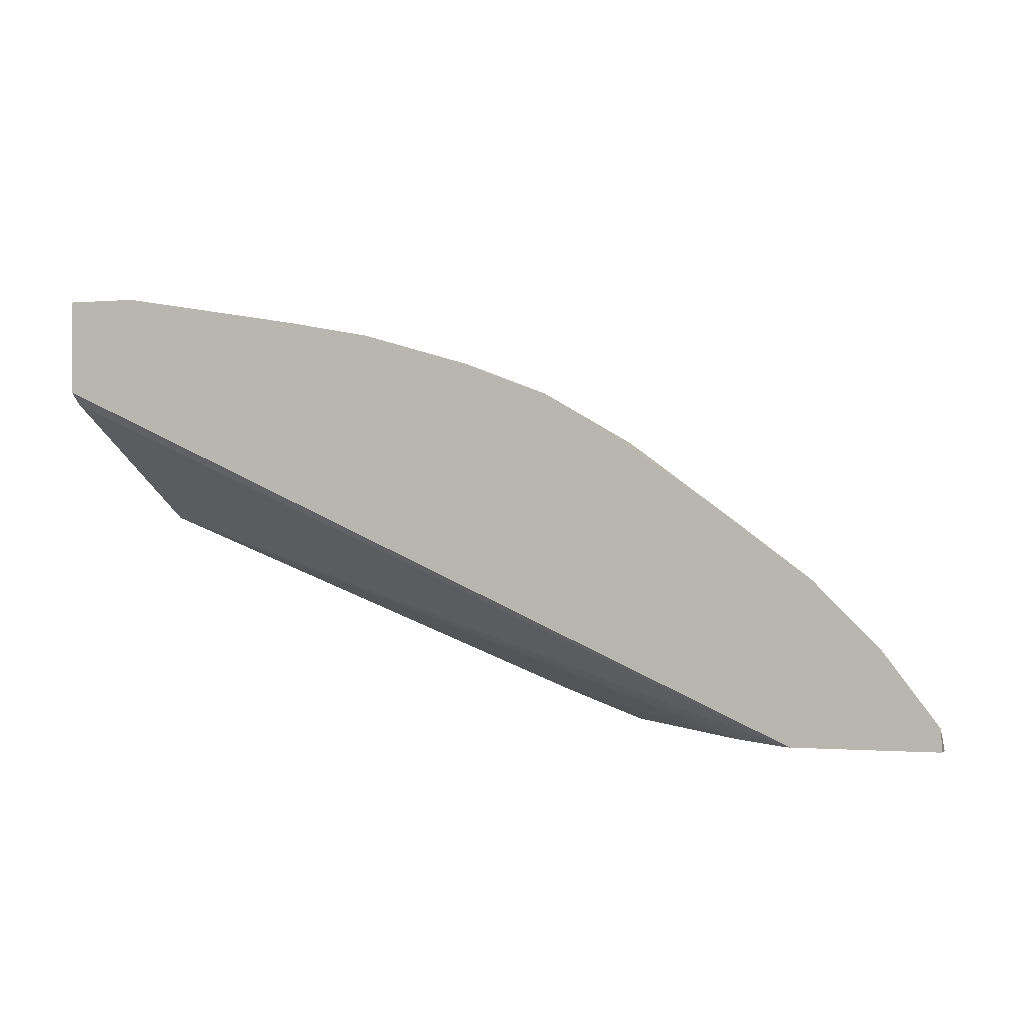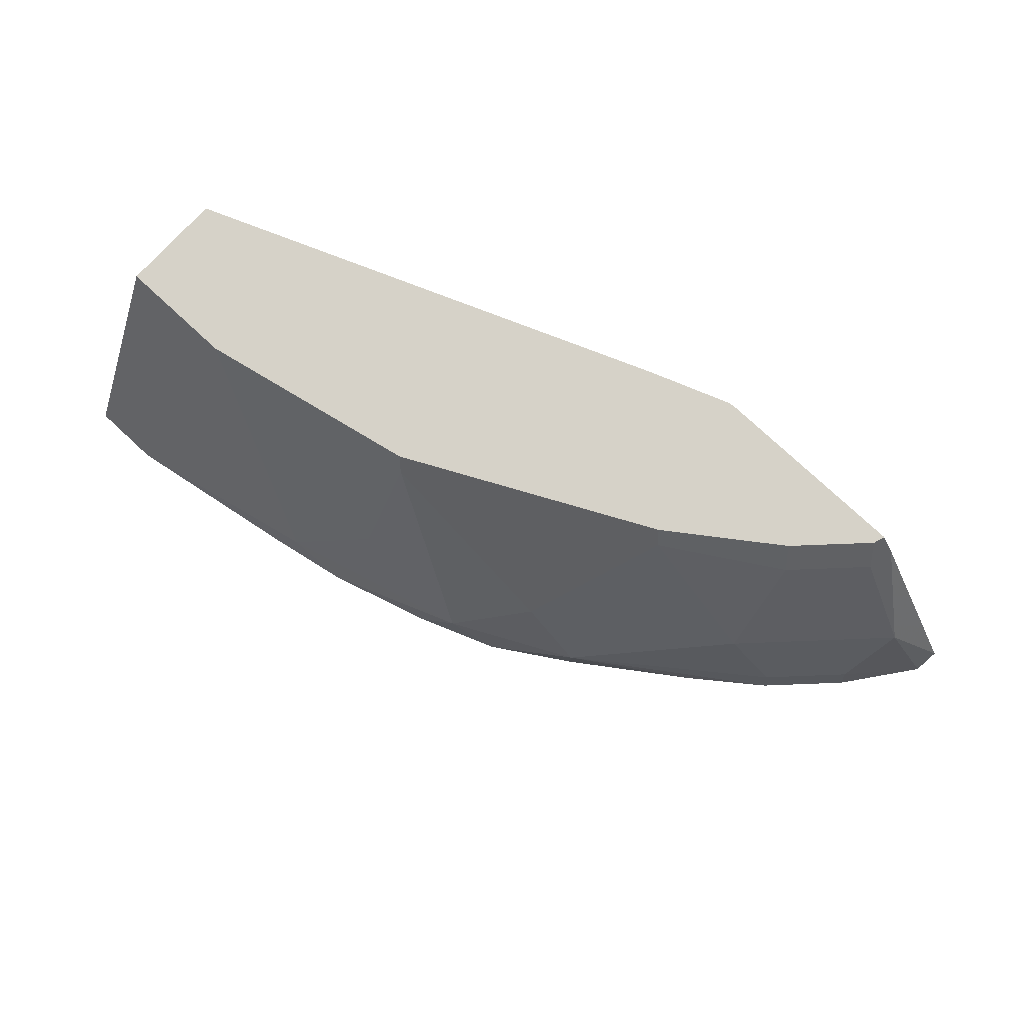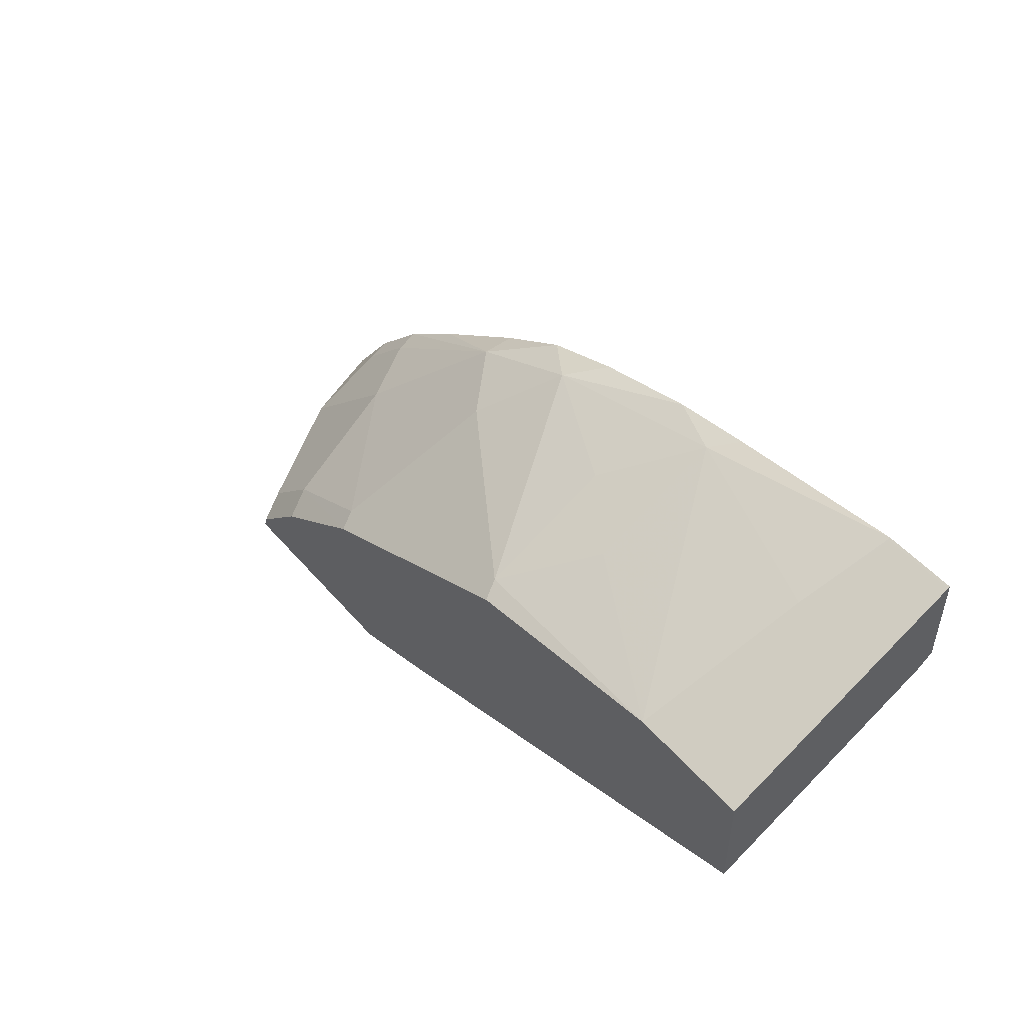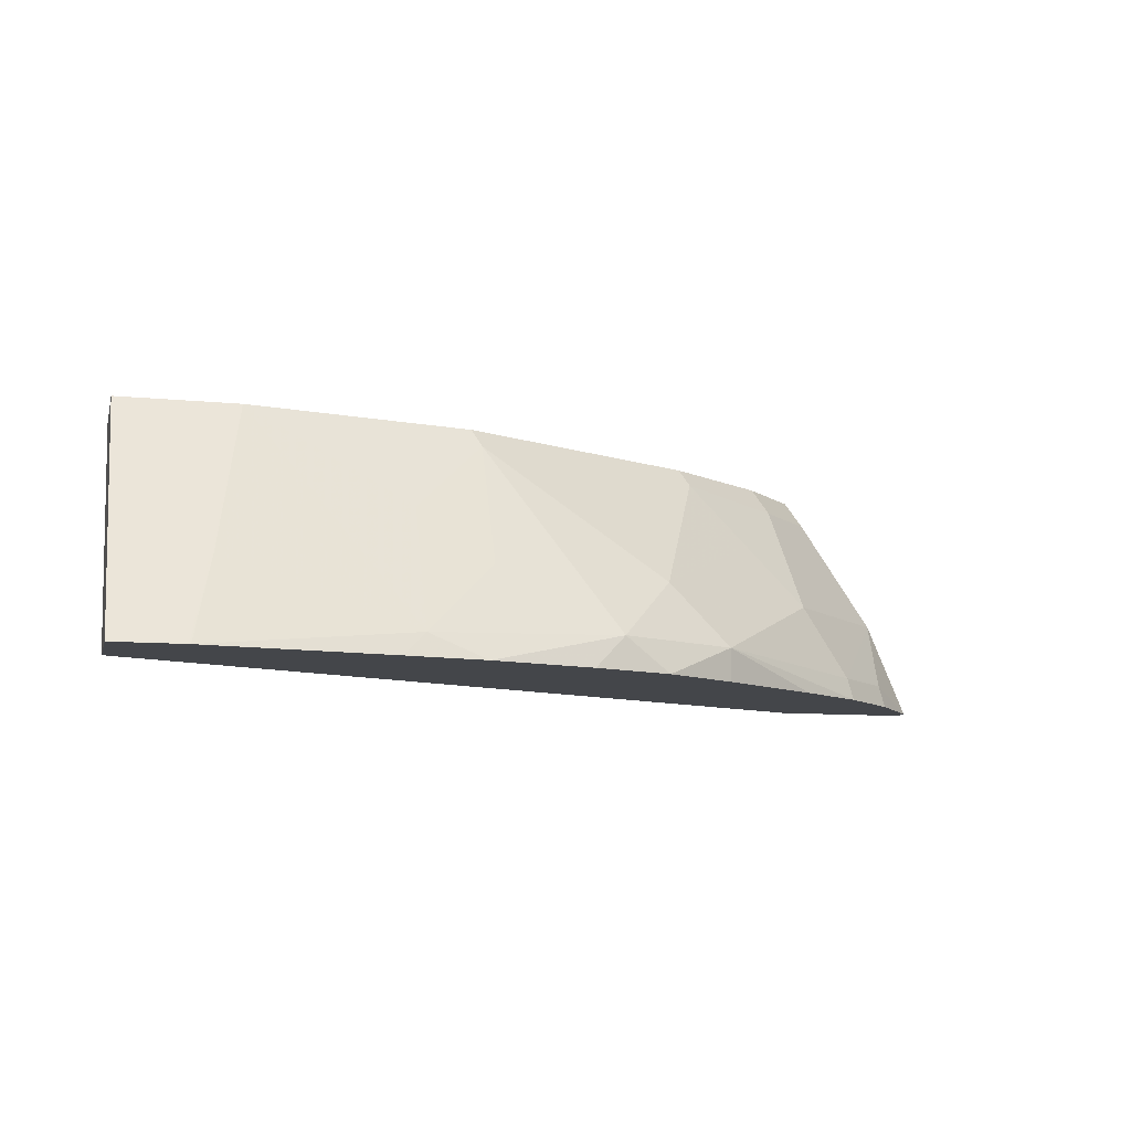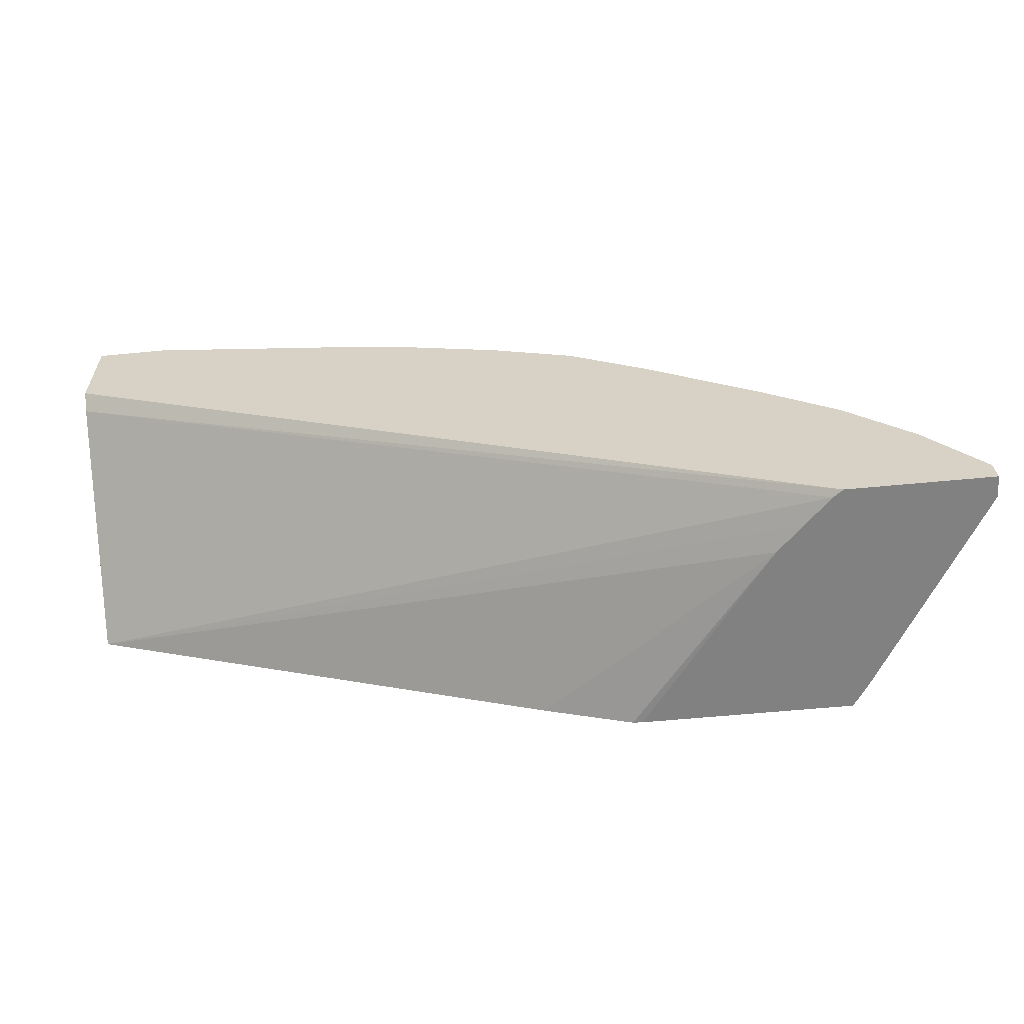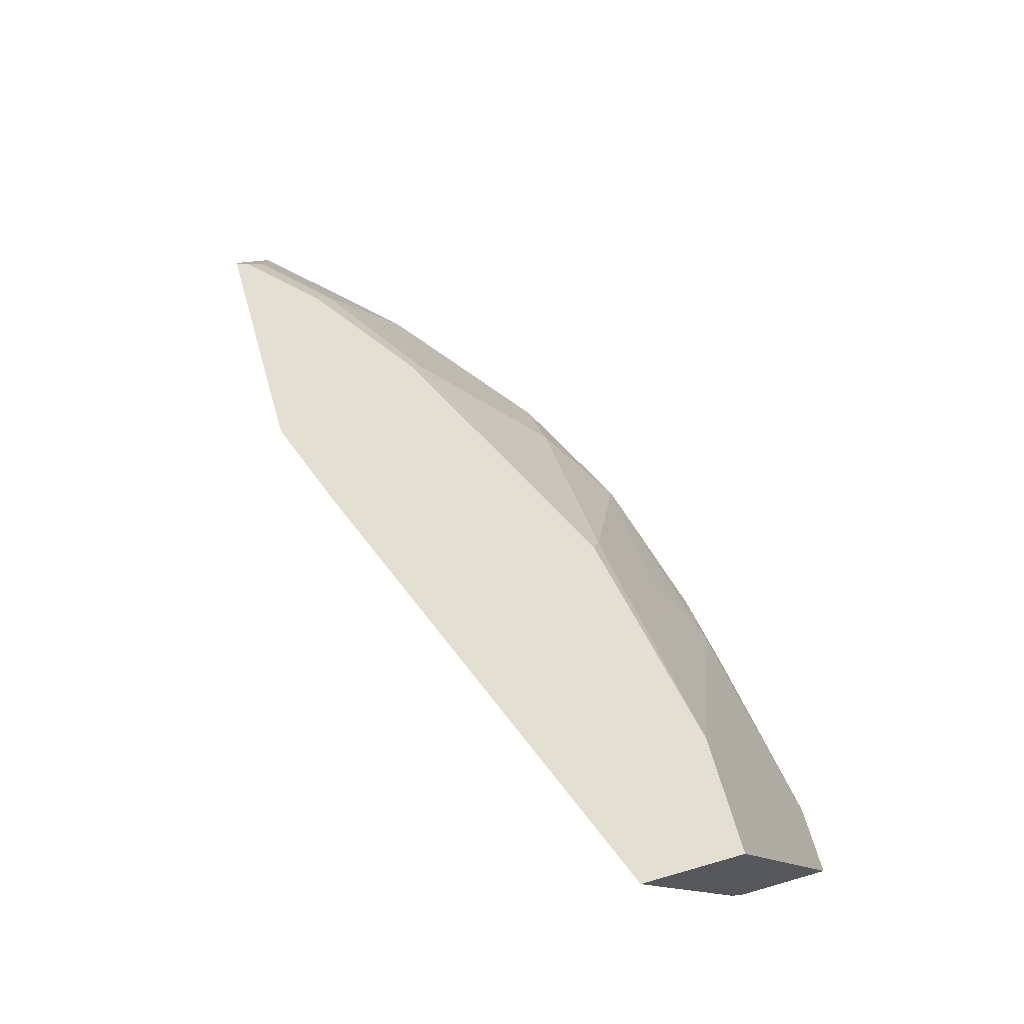
<metadata>
{"format":"obj","ext":"obj","renderer":"f3d","projection":"perspective","resolution":1024,"background":"white","views":[{"elev":-1.0,"azim":18.6,"up":"+Z"},{"elev":77.5,"azim":42.8,"up":"+Y"},{"elev":49.3,"azim":-128.9,"up":"+Z"},{"elev":-9.7,"azim":-14.4,"up":"+Y"},{"elev":-60.4,"azim":5.6,"up":"+Z"},{"elev":67.1,"azim":-106.0,"up":"+Y"}]}
</metadata>
<code>
v 0.1811 0.8875 0.2214
v 0.178 0.8875 0.2216
v 0.2467 0.8875 0.2214
v 0.2245 0.8295 0.2214
v 0.1506 0.8875 0.2318
v 0.2454 0.8875 0.2252
v 0.2482 0.8852 0.2214
v 0.2331 0.8209 0.2214
v -0.00214 0.8875 0.2926
v 0.25 0.8784 0.2297
v 0.2736 0.8412 0.2331
v 0.2251 0.8875 0.2454
v 0.2516 0.88 0.2214
v 0.2416 0.8124 0.2214
v -0.00214 0.8151 0.3305
v -0.00214 0.8875 0.3265
v 0.2297 0.8784 0.25
v 0.25 0.8176 0.2703
v 0.2702 0.8176 0.25
v 0.2892 0.8101 0.2284
v 0.2896 0.8167 0.2214
v 0.2331 0.8412 0.2737
v 0.1897 0.8875 0.2708
v 0.2448 0.8101 0.2214
v -0.00214 0.8101 0.3344
v -0.00214 0.8108 0.3649
v 0.03616 0.8875 0.3265
v 0.2128 0.8615 0.2737
v 0.1925 0.8817 0.2737
v 0.2515 0.8101 0.2718
v 0.2718 0.8101 0.2515
v 0.1925 0.8209 0.3142
v 0.2896 0.8101 0.2214
v 0.1723 0.8412 0.3142
v 0.1086 0.8875 0.3113
v 0.1115 0.8817 0.3142
v -0.00214 0.8101 0.3652
v 0.02028 0.8108 0.3649
v 0.02705 0.8378 0.3513
v 0.08786 0.8176 0.3513
v 0.08786 0.8581 0.3311
v 0.2284 0.8101 0.2892
v 0.152 0.8209 0.3345
v 0.1676 0.8101 0.3297
v 0.1925 0.8101 0.3142
v 0.1115 0.8412 0.3345
v 0.02065 0.8101 0.3652
v 0.08035 0.8101 0.3551
v 0.1068 0.8101 0.35
v 0.1412 0.8101 0.3399
f 23 35 36
f 20 37 25
f 20 25 24
f 20 24 33
f 23 34 29
f 22 28 32
f 23 36 34
f 20 47 37
f 20 33 21
f 20 48 47
f 19 31 20
f 20 50 49
f 20 44 50
f 20 45 44
f 20 42 45
f 20 30 42
f 20 31 30
f 18 32 30
f 26 37 47
f 18 22 32
f 20 49 48
f 26 47 38
f 40 48 49
f 27 39 40
f 18 31 19
f 43 50 44
f 40 47 48
f 40 43 46
f 40 49 43
f 39 47 40
f 38 47 39
f 36 46 43
f 36 40 46
f 36 41 40
f 34 36 43
f 32 45 42
f 32 44 45
f 32 43 44
f 32 34 43
f 30 32 42
f 28 34 32
f 28 29 34
f 27 36 35
f 27 41 36
f 27 40 41
f 27 38 39
f 18 30 31
f 43 49 50
f 17 23 29
f 4 8 9
f 3 6 7
f 2 4 5
f 1 4 2
f 1 8 4
f 1 14 8
f 1 24 14
f 1 33 24
f 1 21 33
f 1 13 21
f 1 7 13
f 1 3 7
f 1 6 3
f 1 12 6
f 1 23 12
f 1 27 35
f 1 16 27
f 1 9 16
f 1 5 9
f 1 2 5
f 17 29 28
f 4 9 5
f 6 10 11
f 1 35 23
f 6 12 17
f 17 28 22
f 6 11 7
f 16 38 27
f 16 26 38
f 14 24 15
f 12 23 17
f 11 22 18
f 11 21 13
f 11 20 21
f 11 19 20
f 15 24 25
f 10 22 11
f 11 18 19
f 6 17 10
f 8 14 9
f 9 25 37
f 9 15 25
f 9 26 16
f 9 14 15
f 10 17 22
f 9 37 26
f 7 11 13

</code>
